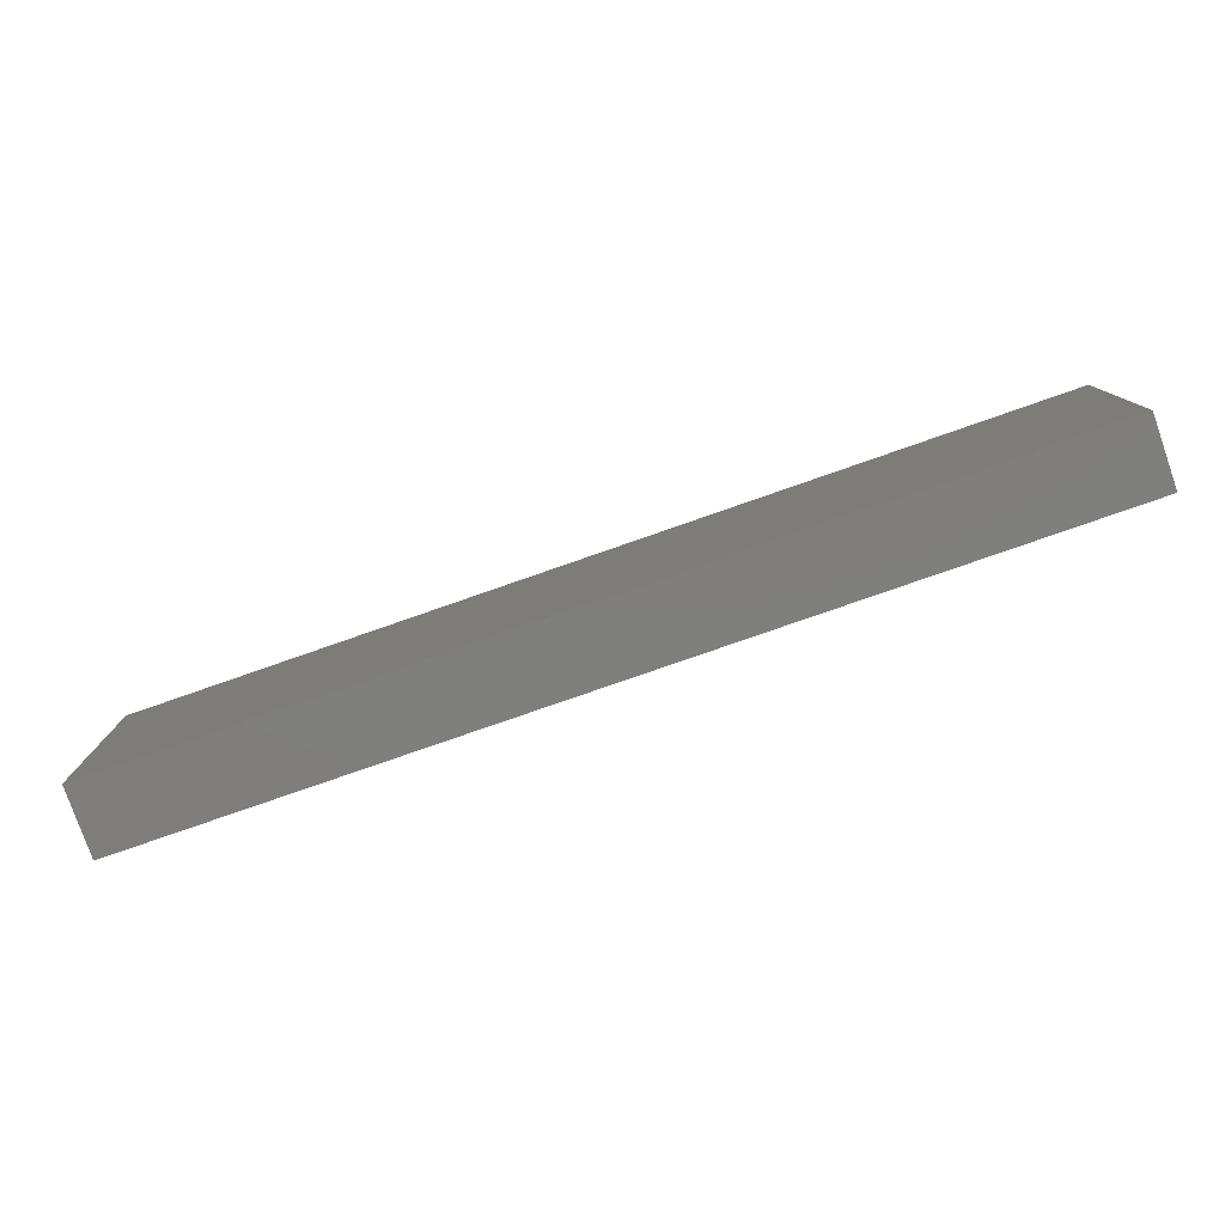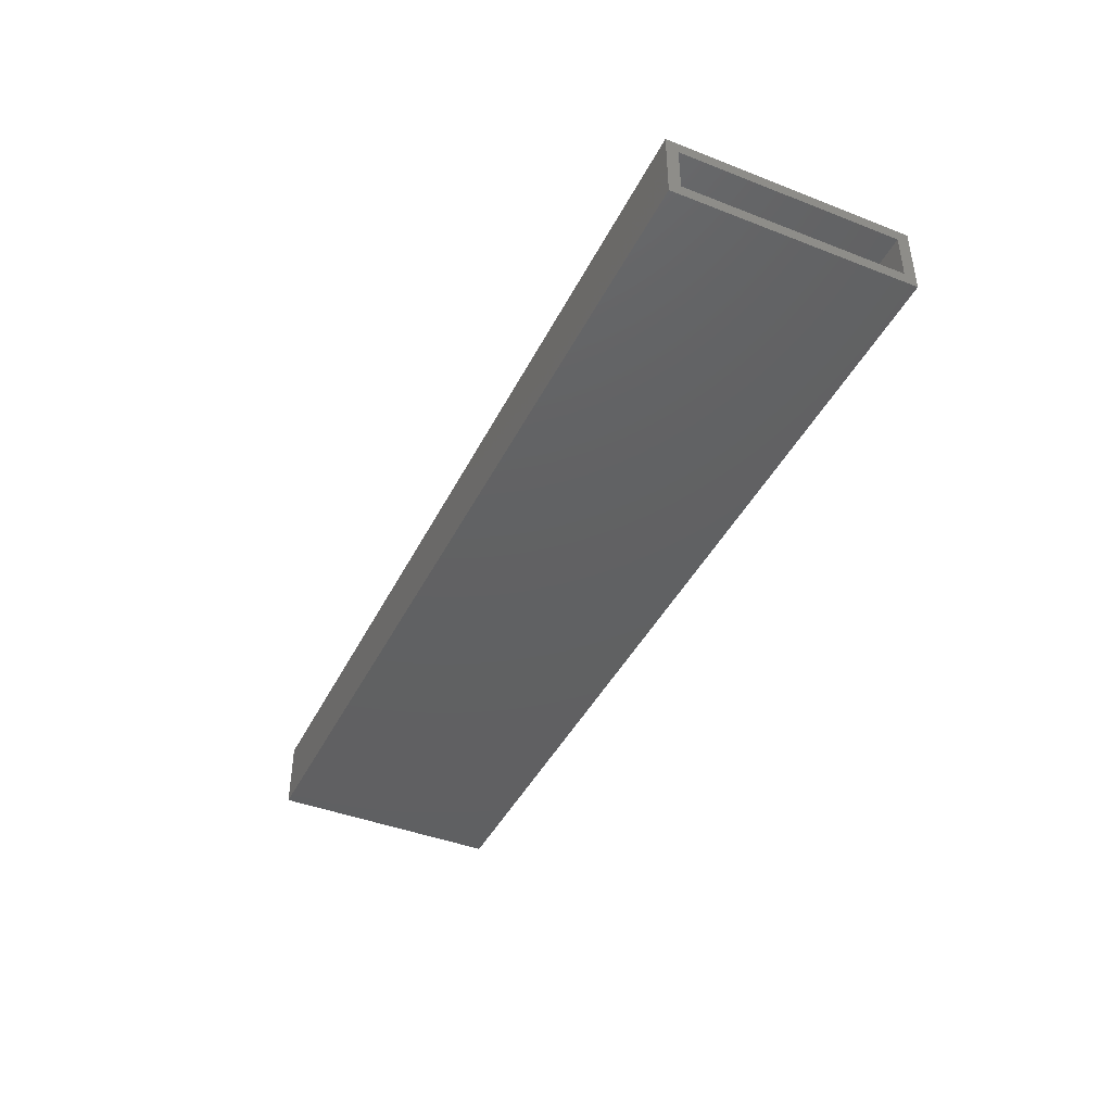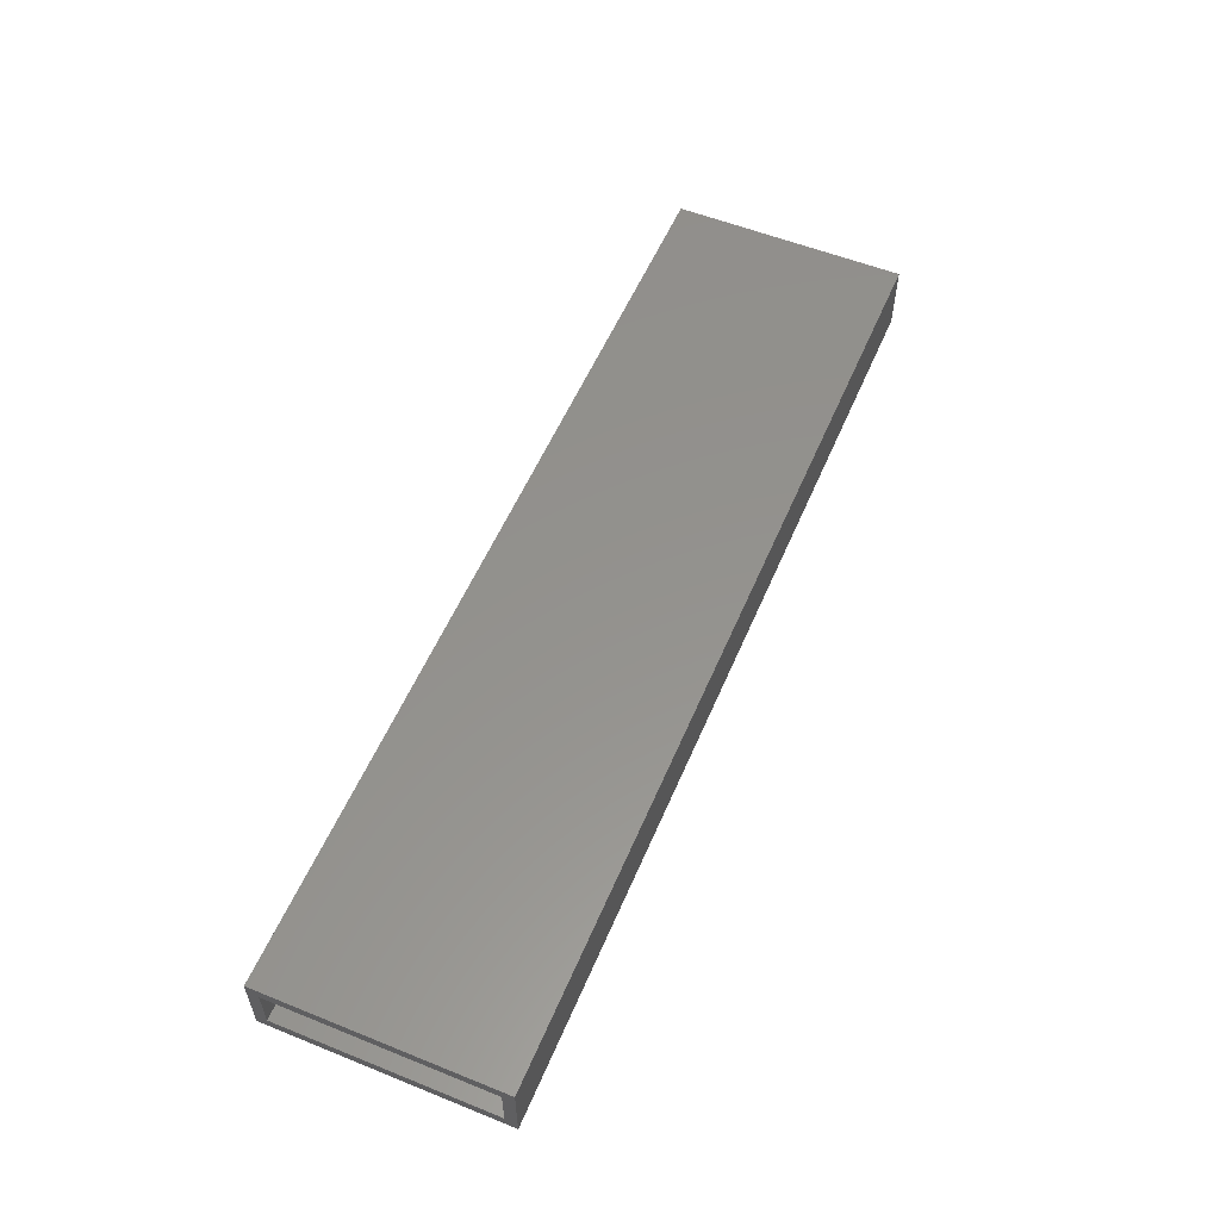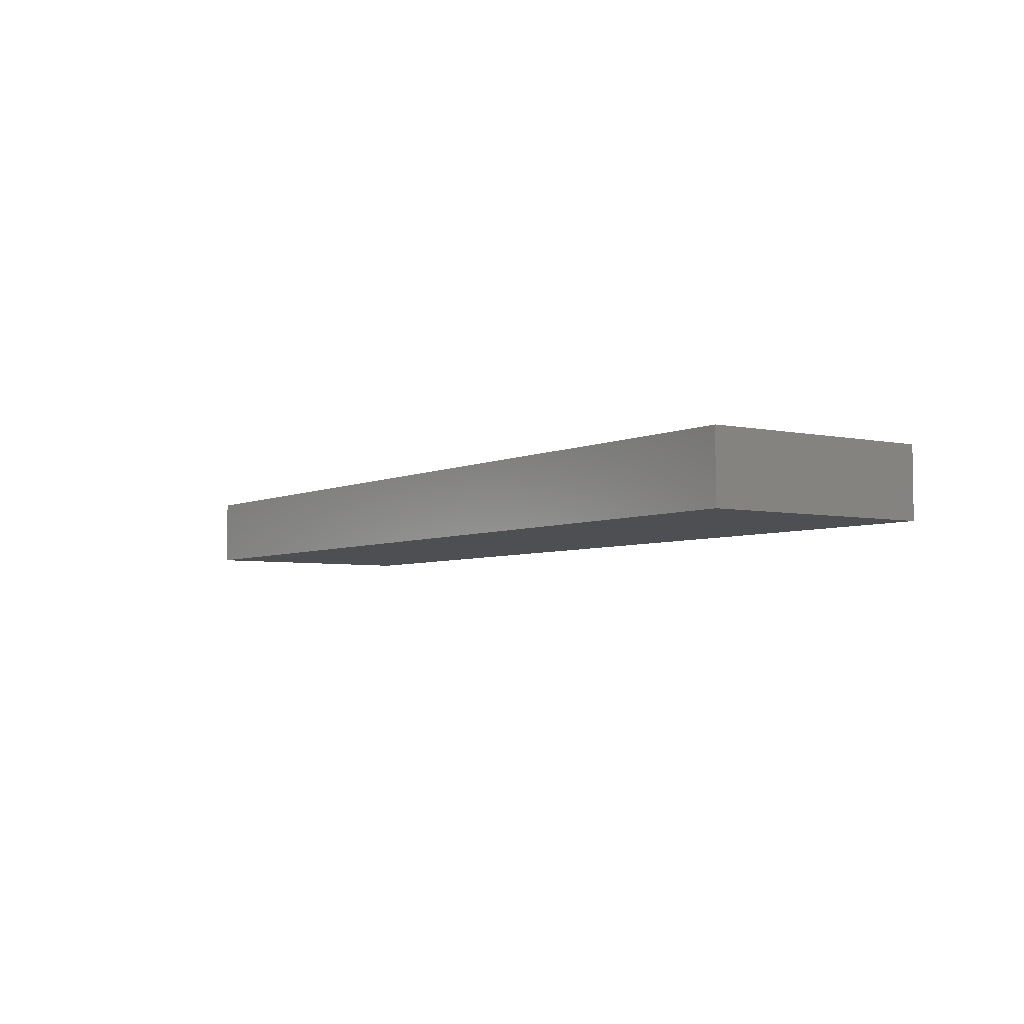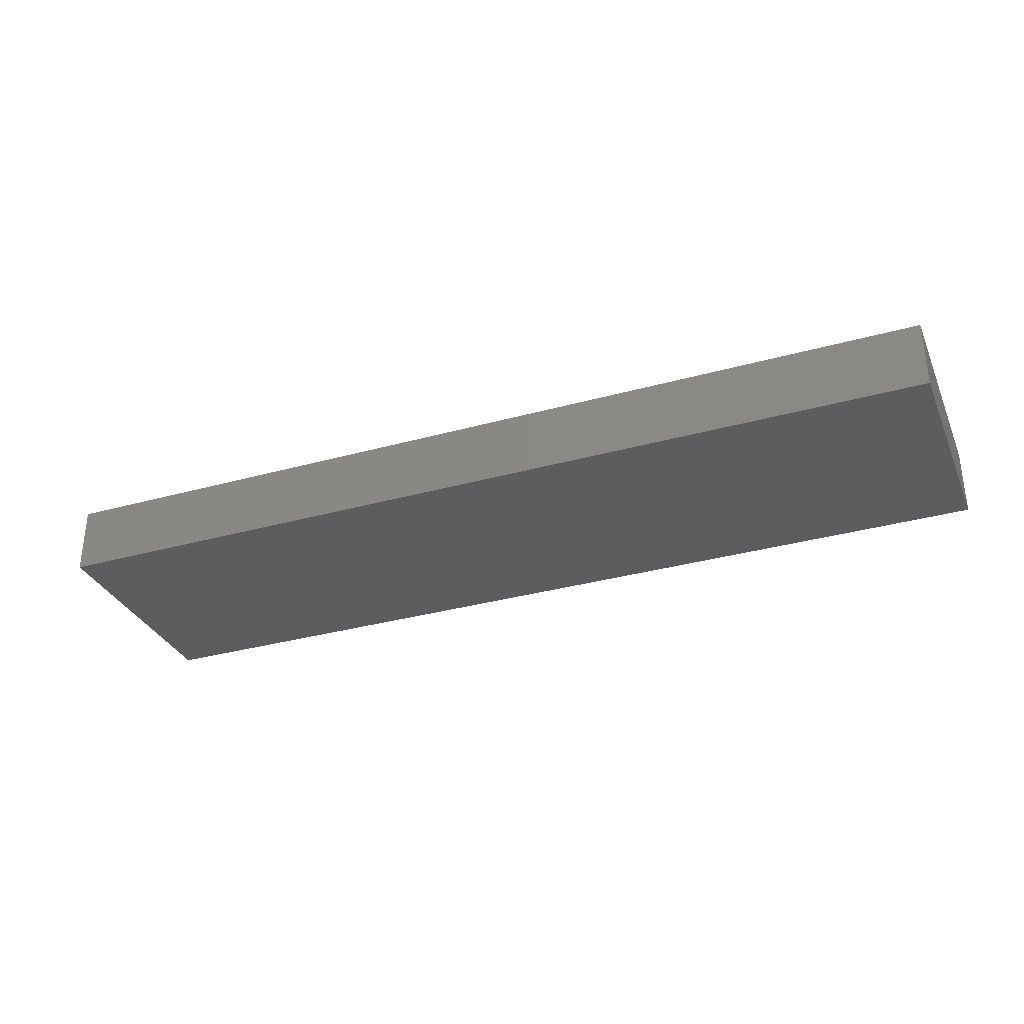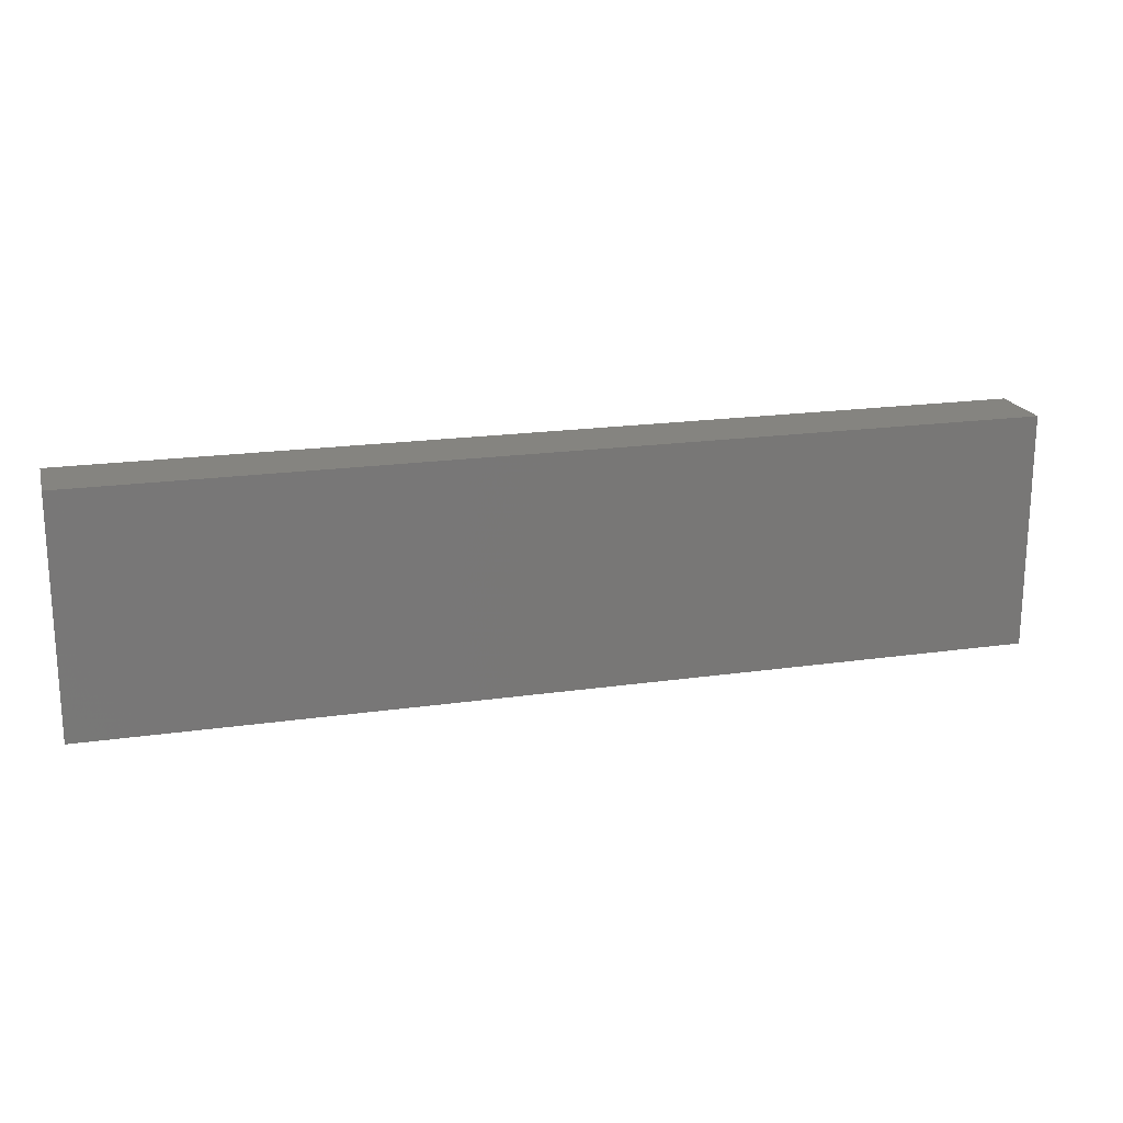
<metadata>
{"format":"stl","ext":"stl","renderer":"f3d","projection":"perspective","resolution":1024,"background":"white","views":[{"elev":-79.0,"azim":19.2,"up":"+Z"},{"elev":-42.4,"azim":-115.0,"up":"+Y"},{"elev":55.8,"azim":-67.1,"up":"+Y"},{"elev":-4.8,"azim":55.4,"up":"+Y"},{"elev":-32.7,"azim":21.2,"up":"+Y"},{"elev":19.3,"azim":-15.1,"up":"+Z"}]}
</metadata>
<code>
# stl→obj: 16 verts, 28 faces
v -0.5078 -0.09375 0.5365
v -0.5078 1.764e-17 0.5365
v -0.5078 -0.01562 0.5209
v -0.5078 -0.07812 0.5209
v -0.5078 -0.07812 0.2344
v -0.5078 -0.09375 0.2188
v -0.5078 0 0.2188
v -0.5078 -0.01562 0.2344
v 0.7344 -0.07812 0.2344
v 0.7344 -0.01562 0.2344
v 0.7344 -0.07812 0.5209
v 0.7344 -0.01562 0.5209
v 0.75 -0.09375 0.2188
v 0.75 -0.09375 0.5365
v 0.75 1.396e-16 0.2188
v 0.75 1.573e-16 0.5365
f 1 2 3
f 1 3 4
f 1 4 5
f 1 5 6
f 6 5 7
f 7 5 8
f 7 8 2
f 2 8 3
f 5 9 8
f 8 9 10
f 11 4 12
f 12 4 3
f 3 8 12
f 12 8 10
f 4 11 5
f 5 11 9
f 9 11 10
f 10 11 12
f 6 13 1
f 1 13 14
f 7 2 15
f 15 2 16
f 14 16 1
f 1 16 2
f 13 15 14
f 14 15 16
f 6 7 13
f 13 7 15

</code>
